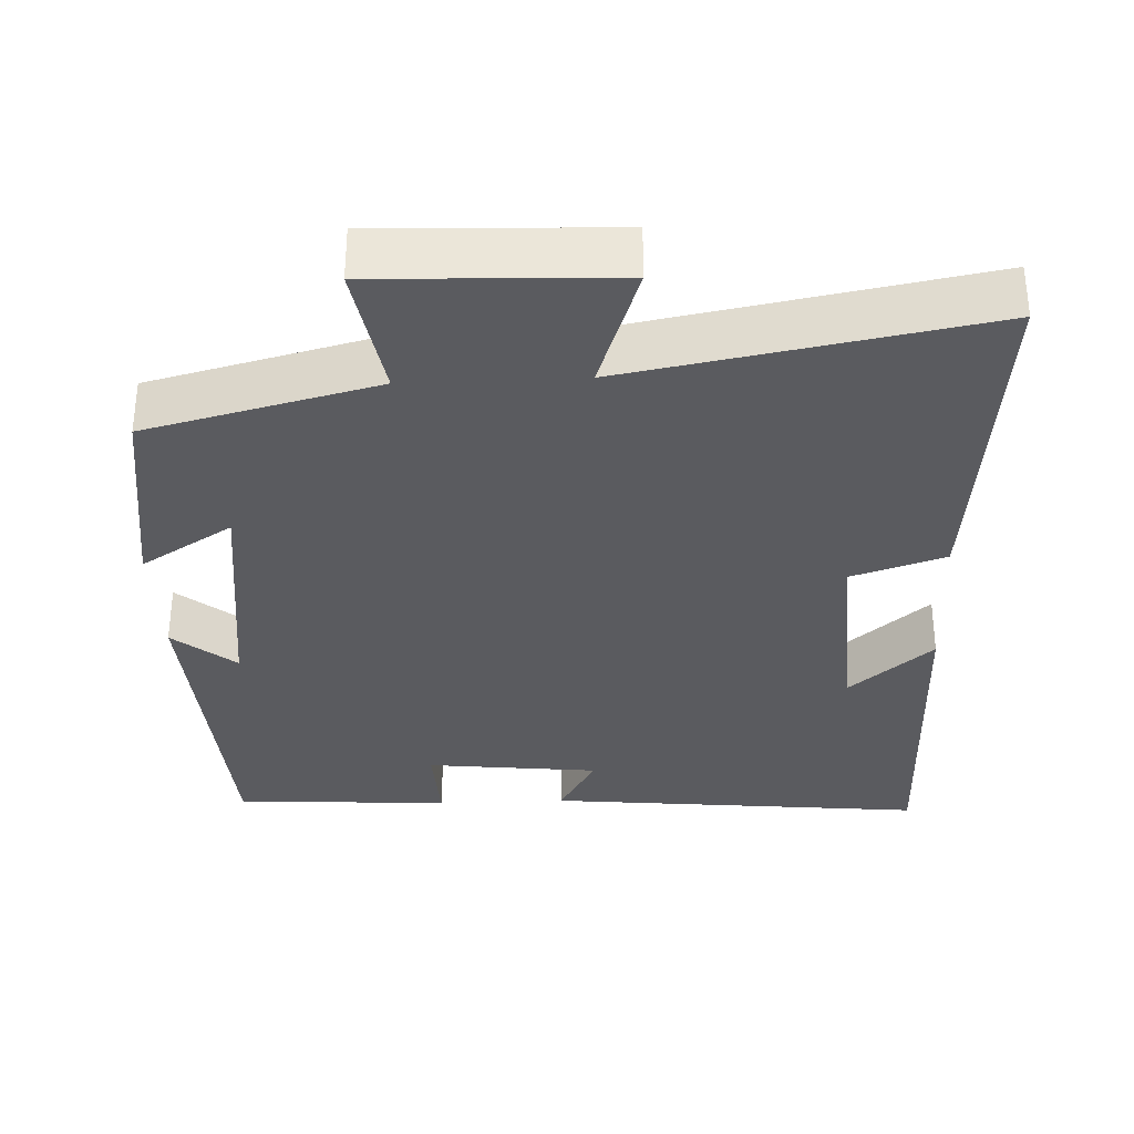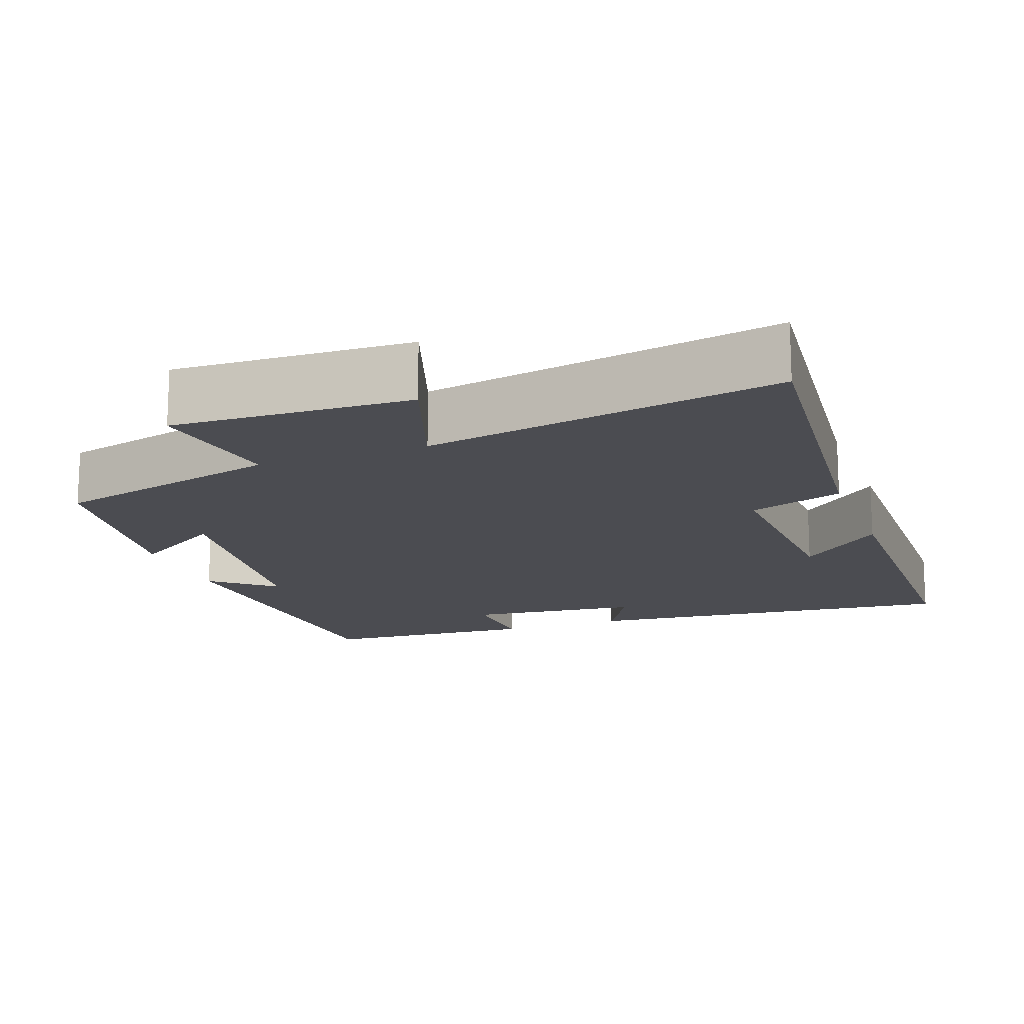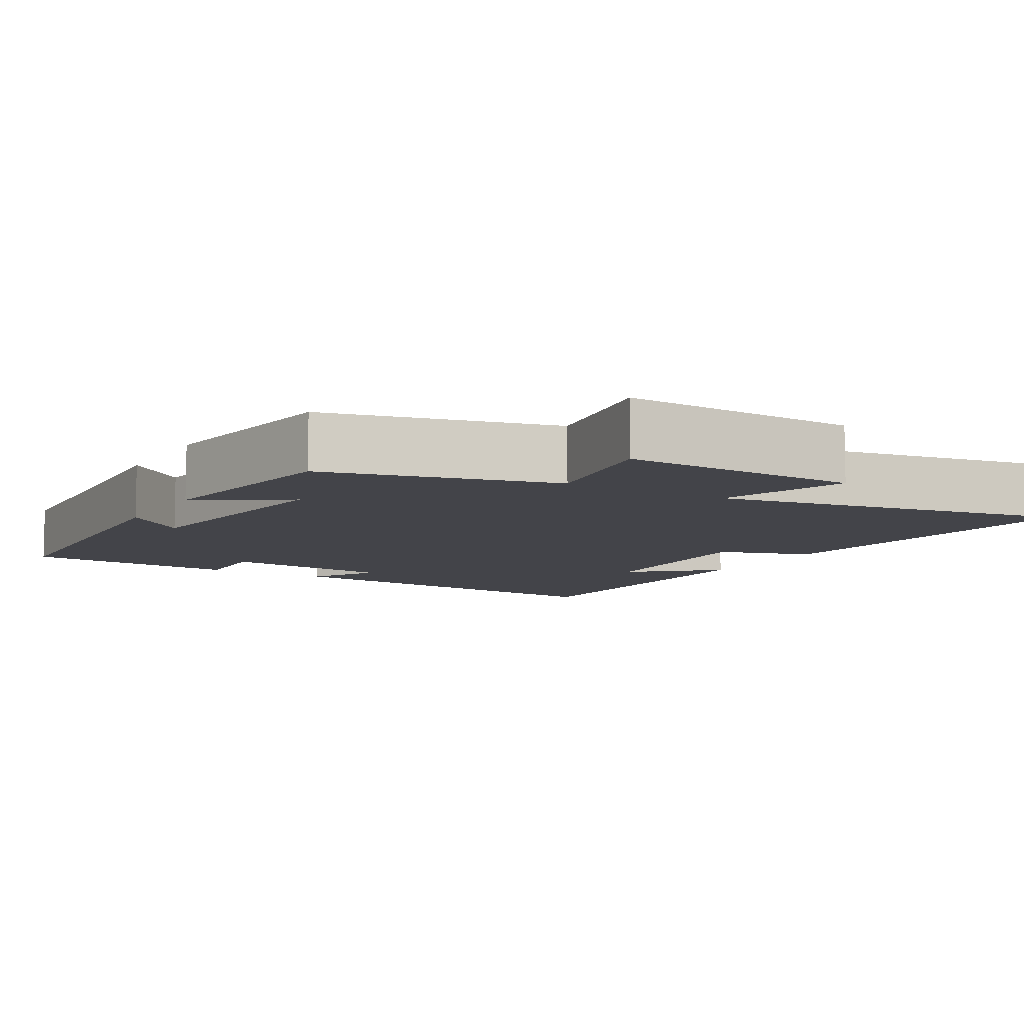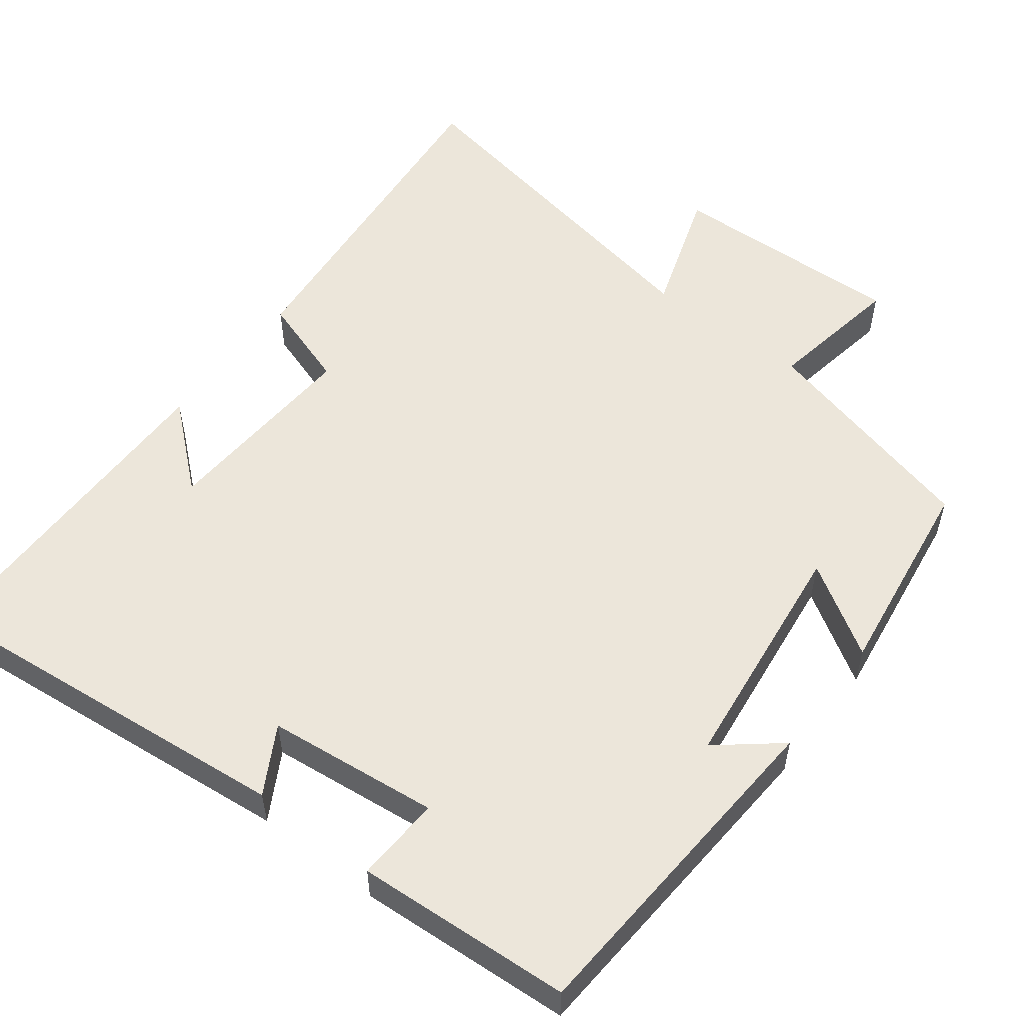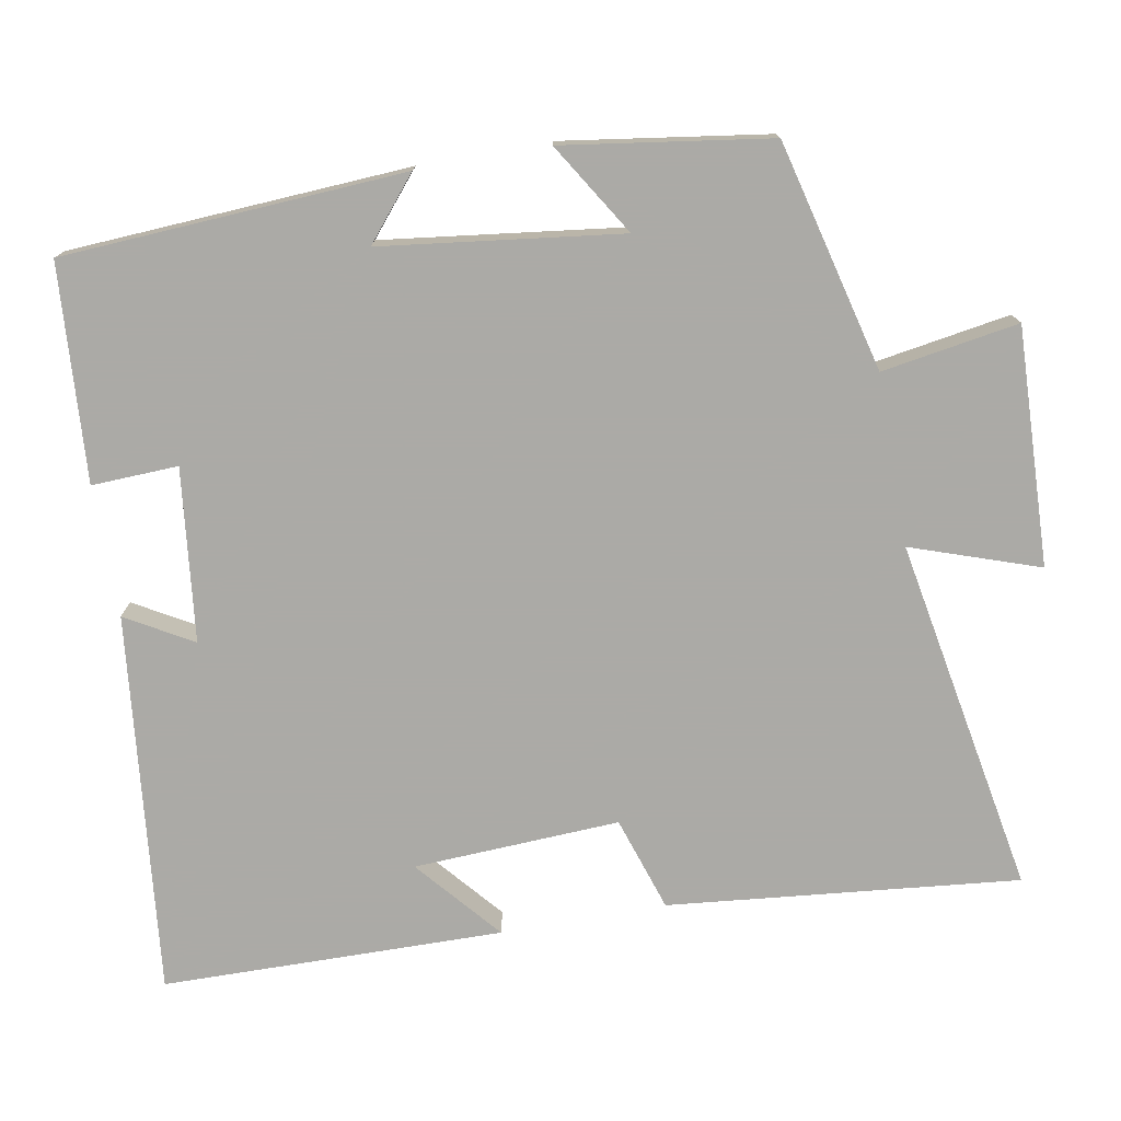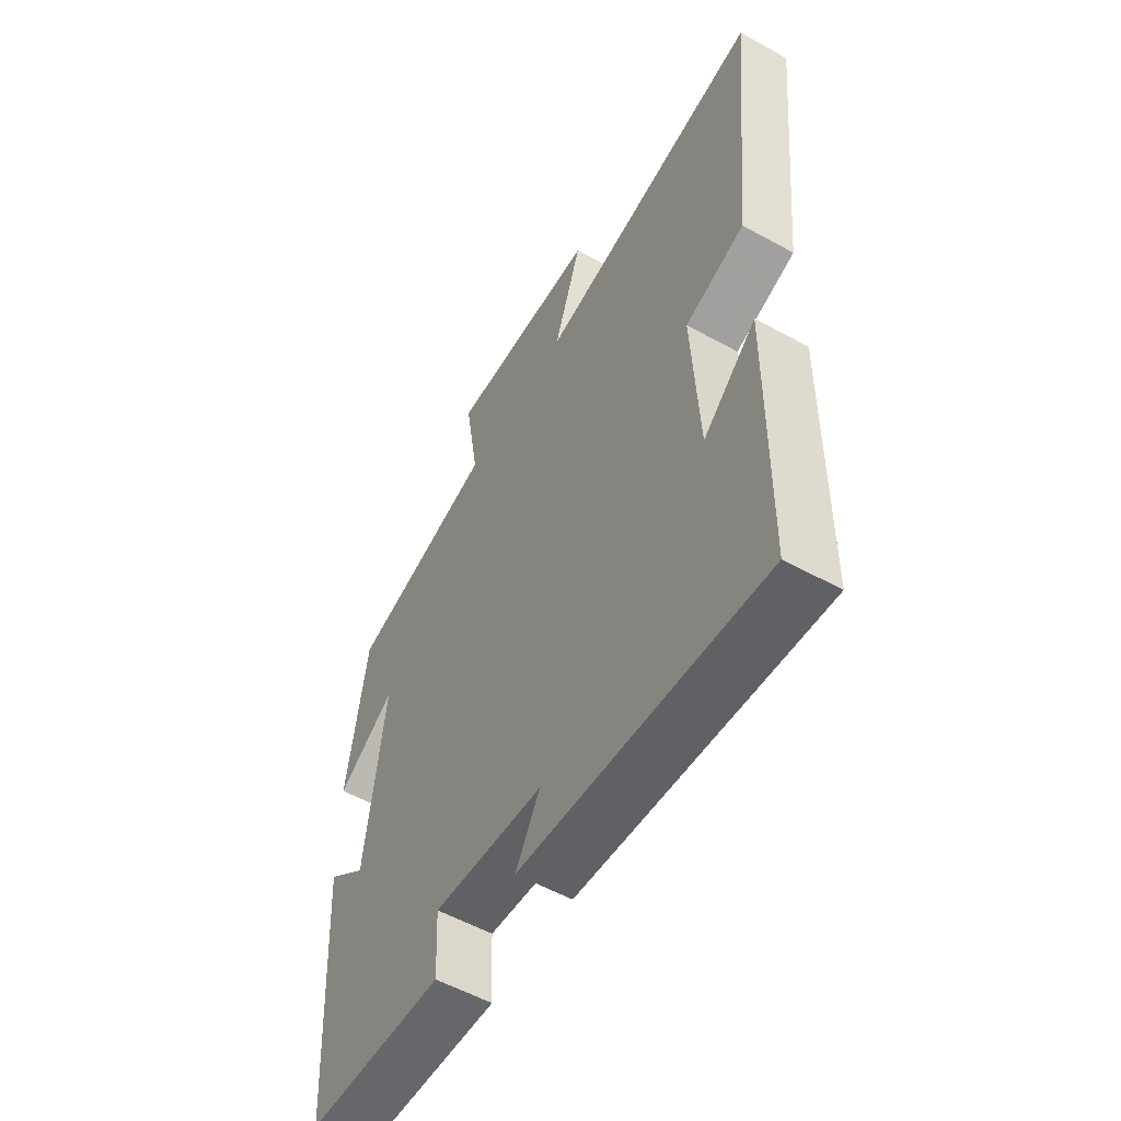
<metadata>
{"format":"obj","ext":"obj","renderer":"f3d","projection":"perspective","resolution":1024,"background":"white","views":[{"elev":-33.3,"azim":2.6,"up":"+Y"},{"elev":-15.5,"azim":20.2,"up":"+Y"},{"elev":-8.5,"azim":-30.3,"up":"+Y"},{"elev":54.4,"azim":-142.3,"up":"+Y"},{"elev":-75.9,"azim":-79.9,"up":"+Y"},{"elev":-55.6,"azim":59.8,"up":"+Z"}]}
</metadata>
<code>
v 0.494 0.07 -0.553
v -0.011 0.07 -0.5
v 0.04 0.07 -0.411
v -0.19 0.07 -0.385
v -0.185 0.07 -0.5
v -0.473 0.07 -0.481
v -0.5 0.07 -0.026
v -0.418 0.07 -0.094
v -0.378 0.07 0.224
v -0.5 0.07 0.148
v -0.46 0.07 0.423
v -0.154 0.07 0.5
v -0.184 0.07 0.682
v 0.132 0.07 0.67
v 0.074 0.07 0.5
v 0.547 0.07 0.586
v 0.5 0.07 0.12
v 0.375 0.07 0.079
v 0.389 0.07 -0.195
v 0.5 0.07 -0.1
v 0.494 0 -0.553
v -0.011 0 -0.5
v 0.04 0 -0.411
v -0.19 0 -0.385
v -0.185 0 -0.5
v -0.473 0 -0.481
v -0.5 0 -0.026
v -0.418 0 -0.094
v -0.378 0 0.224
v -0.5 0 0.148
v -0.46 0 0.423
v -0.154 0 0.5
v -0.184 0 0.682
v 0.132 0 0.67
v 0.074 0 0.5
v 0.547 0 0.586
v 0.5 0 0.12
v 0.375 0 0.079
v 0.389 0 -0.195
v 0.5 0 -0.1
f 19 20 1
f 15 16 17 18
f 15 18 19
f 12 13 14 15
f 9 10 11 12
f 15 19 1
f 12 15 1
f 9 12 1
f 8 9 1
f 6 7 8
f 5 6 8
f 4 5 8
f 1 2 3
f 8 1 3
f 3 4 8
f 21 40 39
f 38 37 36 35
f 39 38 35
f 35 34 33 32
f 32 31 30 29
f 21 39 35
f 21 35 32
f 21 32 29
f 21 29 28
f 28 27 26
f 28 26 25
f 28 25 24
f 23 22 21
f 23 21 28
f 28 24 23
f 1 21 22 2
f 2 22 23 3
f 3 23 24 4
f 4 24 25 5
f 5 25 26 6
f 6 26 27 7
f 7 27 28 8
f 8 28 29 9
f 9 29 30 10
f 10 30 31 11
f 11 31 32 12
f 12 32 33 13
f 13 33 34 14
f 14 34 35 15
f 15 35 36 16
f 16 36 37 17
f 17 37 38 18
f 18 38 39 19
f 19 39 40 20
f 20 40 21 1

</code>
